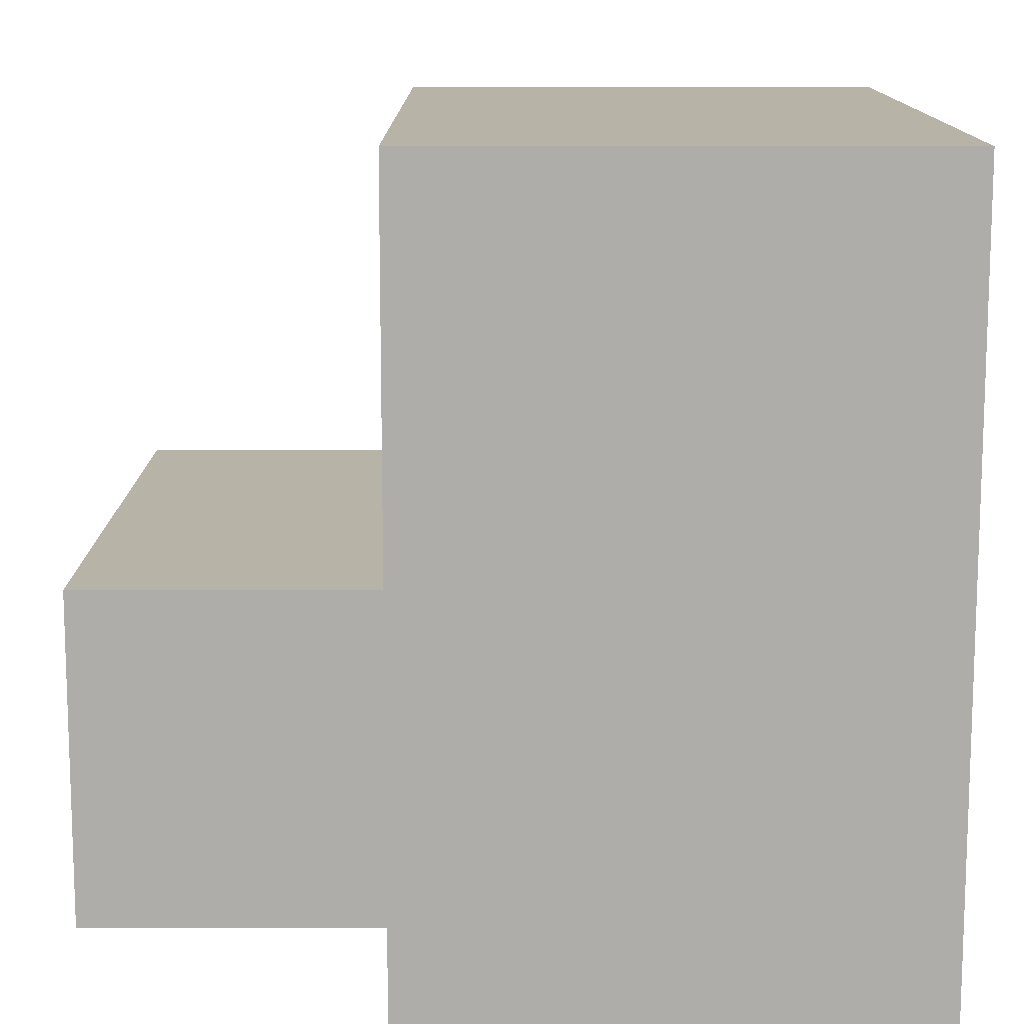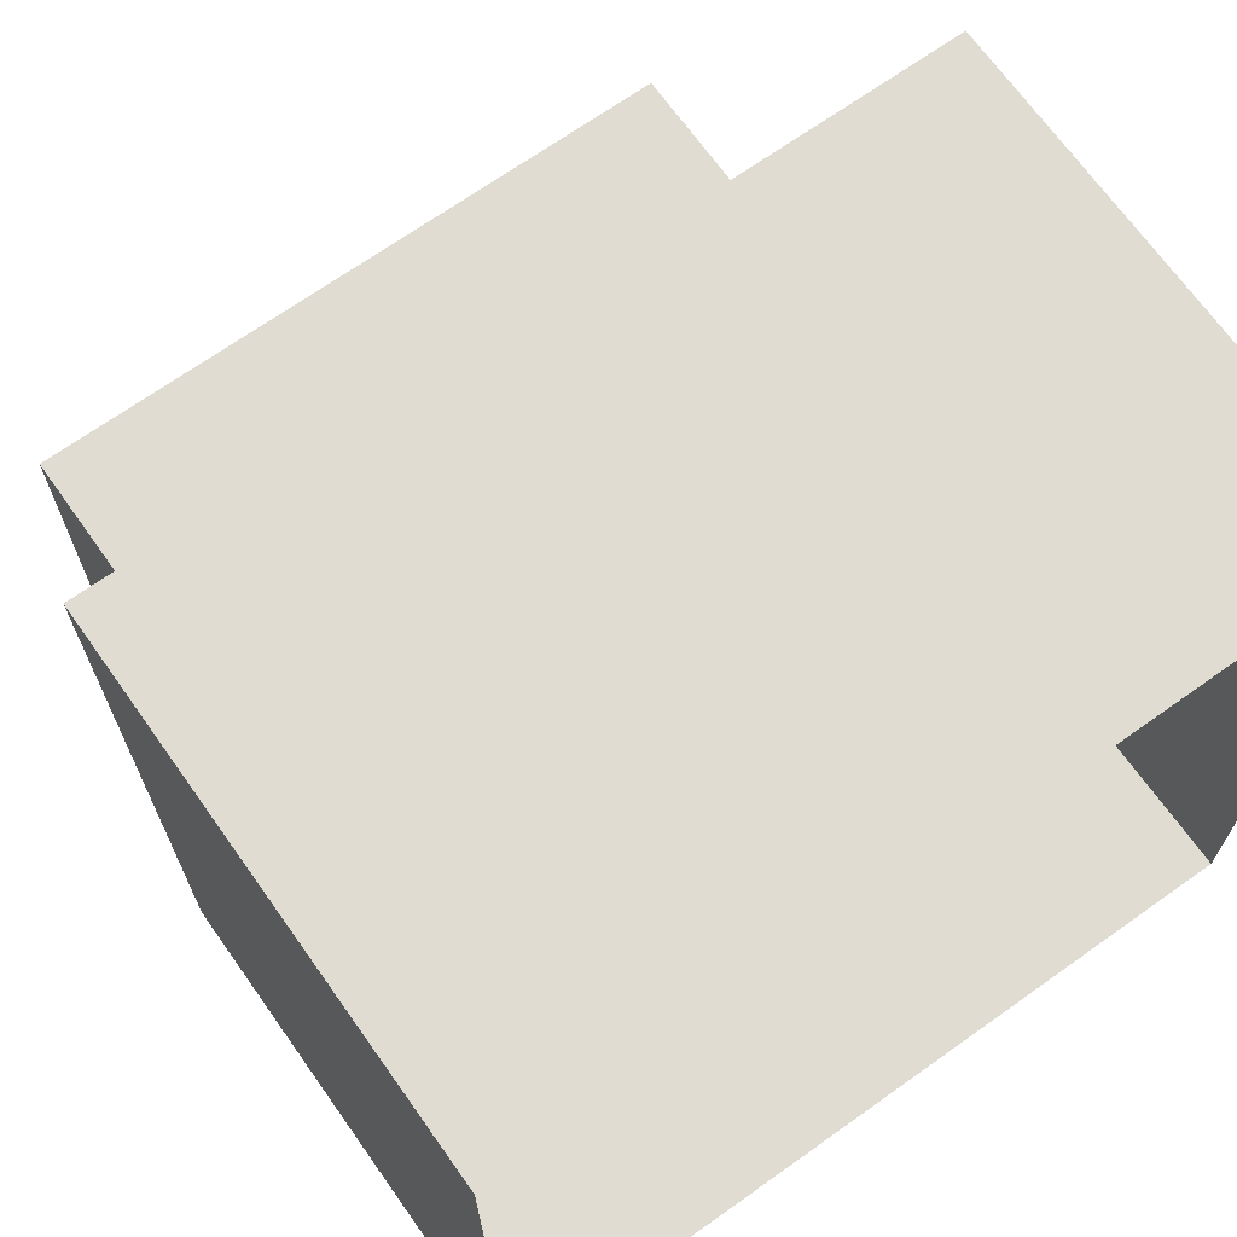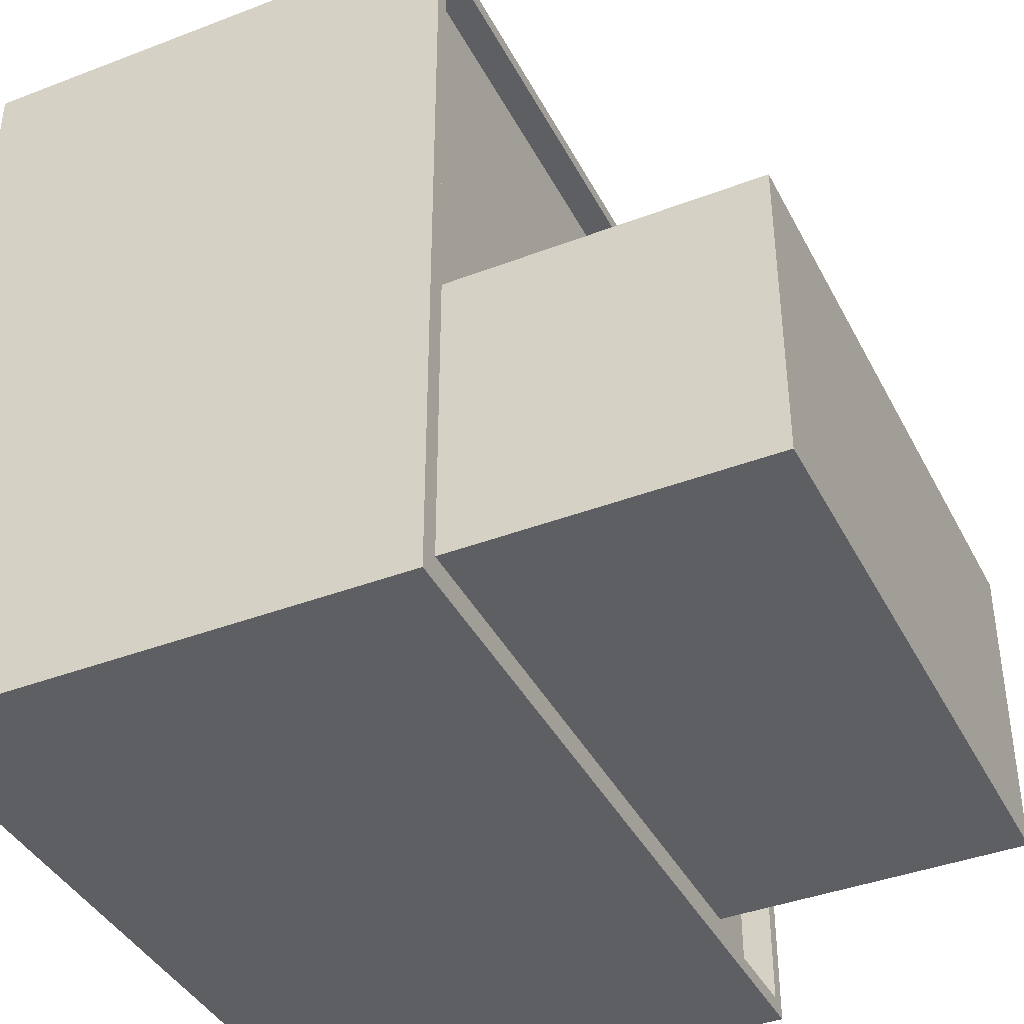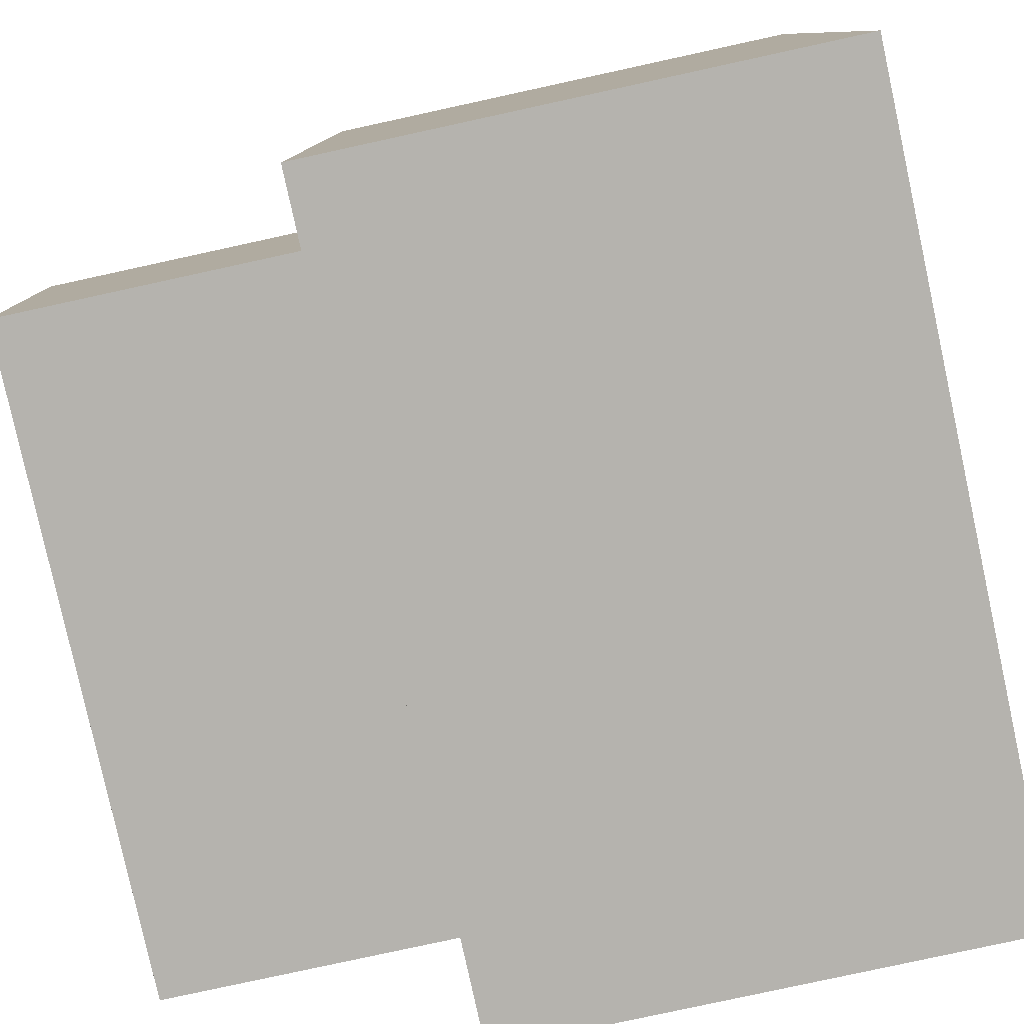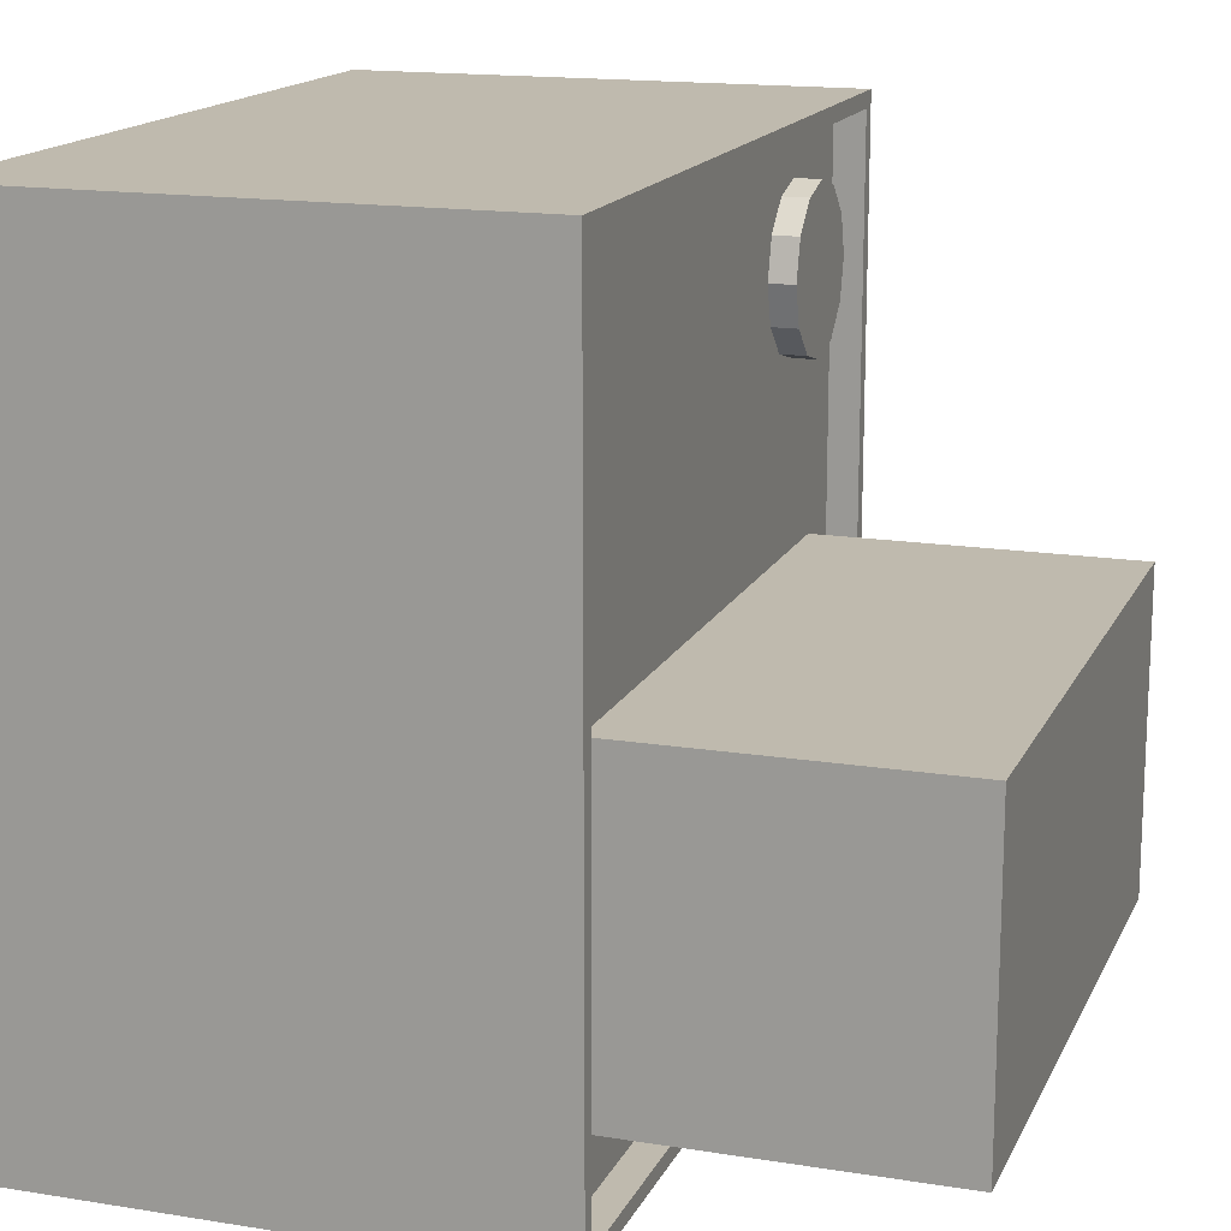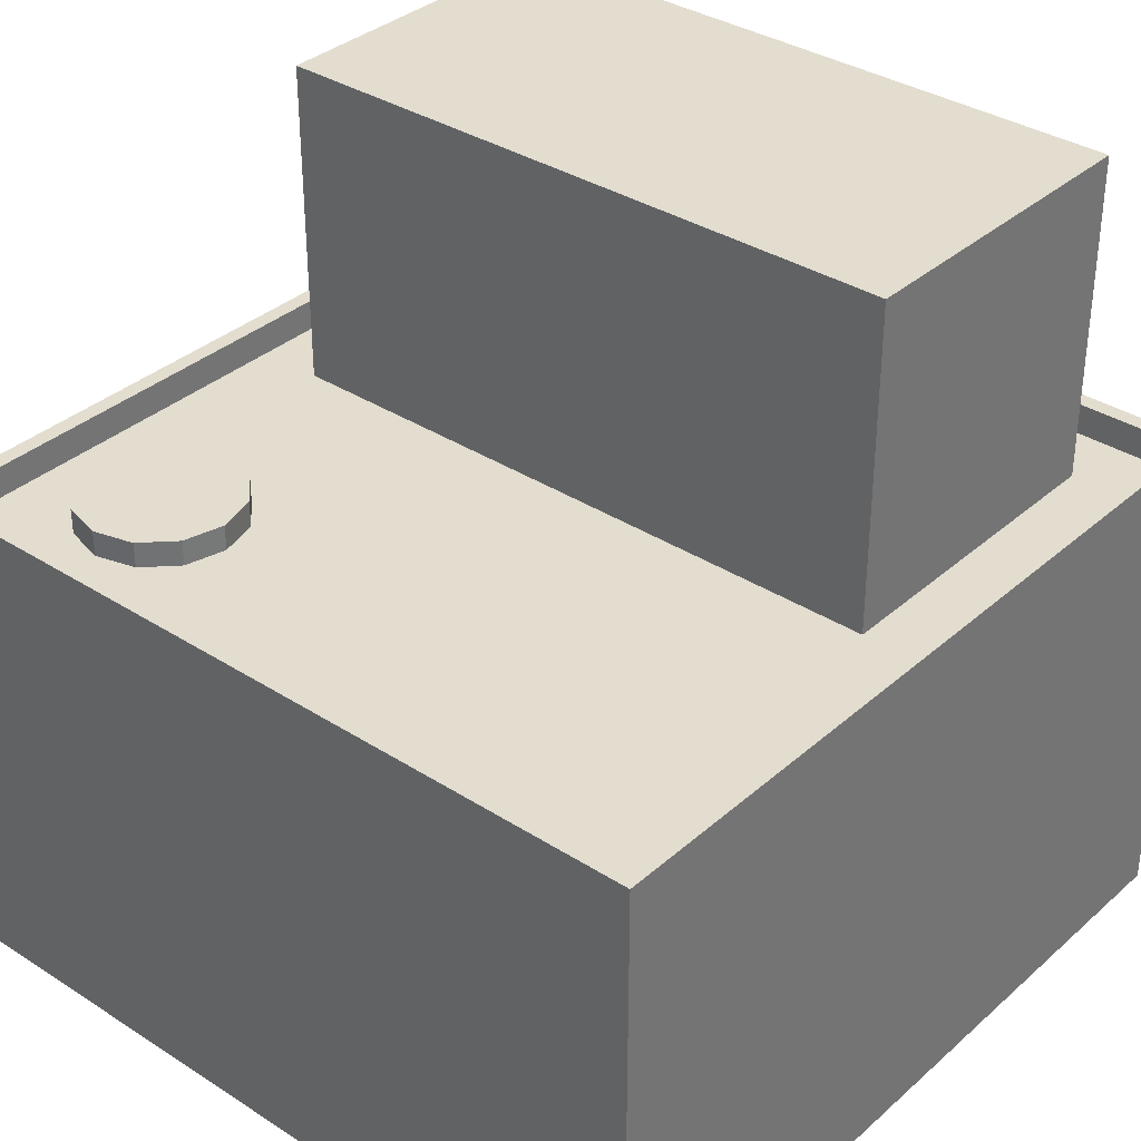
<metadata>
{"format":"obj","ext":"obj","renderer":"f3d","projection":"perspective","resolution":1024,"background":"white","views":[{"elev":12.6,"azim":-90.0,"up":"+Z"},{"elev":69.1,"azim":-35.4,"up":"+Z"},{"elev":-40.0,"azim":115.3,"up":"+Z"},{"elev":-80.0,"azim":-77.7,"up":"+Z"},{"elev":15.8,"azim":108.6,"up":"+Z"},{"elev":34.9,"azim":40.6,"up":"+Y"}]}
</metadata>
<code>
g default
v -4.565 11.84 5.437
v -5.297 11.84 4.705
v -6.297 11.84 4.437
v -7.297 11.84 4.705
v -8.029 11.84 5.437
v -8.297 11.84 6.437
v -8.029 11.84 7.437
v -7.297 11.84 8.169
v -6.297 11.84 8.437
v -5.297 11.84 8.169
v -4.565 11.84 7.437
v -4.297 11.84 6.437
v -4.565 12.64 5.437
v -5.297 12.64 4.705
v -6.297 12.64 4.437
v -7.297 12.64 4.705
v -8.029 12.64 5.437
v -8.297 12.64 6.437
v -8.029 12.64 7.437
v -7.297 12.64 8.169
v -6.297 12.64 8.437
v -5.297 12.64 8.169
v -4.565 12.64 7.437
v -4.297 12.64 6.437
v -6.297 11.84 6.437
v -6.297 12.64 6.437
v -8 12 0
v 8 12 0
v -8 20 0
v 8 20 0
v -8 20 -8
v 8 20 -8
v -8 12 -8
v 8 12 -8
v -10 0 10
v 10 0 10
v -10 12 10
v 10 12 10
v -10 12 -10
v 10 12 -10
v -10 0 -10
v 10 0 -10
v -9.6 12 9.6
v 9.6 12 9.6
v 9.6 12 -9.6
v -9.6 12 -9.6
v -10 12.77 10
v 10 12.77 10
v 9.6 12.77 9.6
v -9.6 12.77 9.6
v 10 12.77 -10
v 9.6 12.77 -9.6
v -10 12.77 -10
v -9.6 12.77 -9.6
g pCylinder2
f 1 2 14 13
f 2 3 15 14
f 3 4 16 15
f 4 5 17 16
f 5 6 18 17
f 6 7 19 18
f 7 8 20 19
f 8 9 21 20
f 9 10 22 21
f 10 11 23 22
f 11 12 24 23
f 12 1 13 24
f 2 1 25
f 3 2 25
f 4 3 25
f 5 4 25
f 6 5 25
f 7 6 25
f 8 7 25
f 9 8 25
f 10 9 25
f 11 10 25
f 12 11 25
f 1 12 25
f 13 14 26
f 14 15 26
f 15 16 26
f 16 17 26
f 17 18 26
f 18 19 26
f 19 20 26
f 20 21 26
f 21 22 26
f 22 23 26
f 23 24 26
f 24 13 26
f 27 28 30 29
f 29 30 32 31
f 31 32 34 33
f 28 34 32 30
f 33 27 29 31
f 35 36 38 37
f 43 44 45 46
f 39 40 42 41
f 36 42 40 38
f 41 35 37 39
f 47 48 49 50
f 48 51 52 49
f 51 53 54 52
f 53 47 50 54
f 37 38 48 47
f 44 43 50 49
f 38 40 51 48
f 45 44 49 52
f 40 39 53 51
f 46 45 52 54
f 39 37 47 53
f 43 46 54 50

</code>
